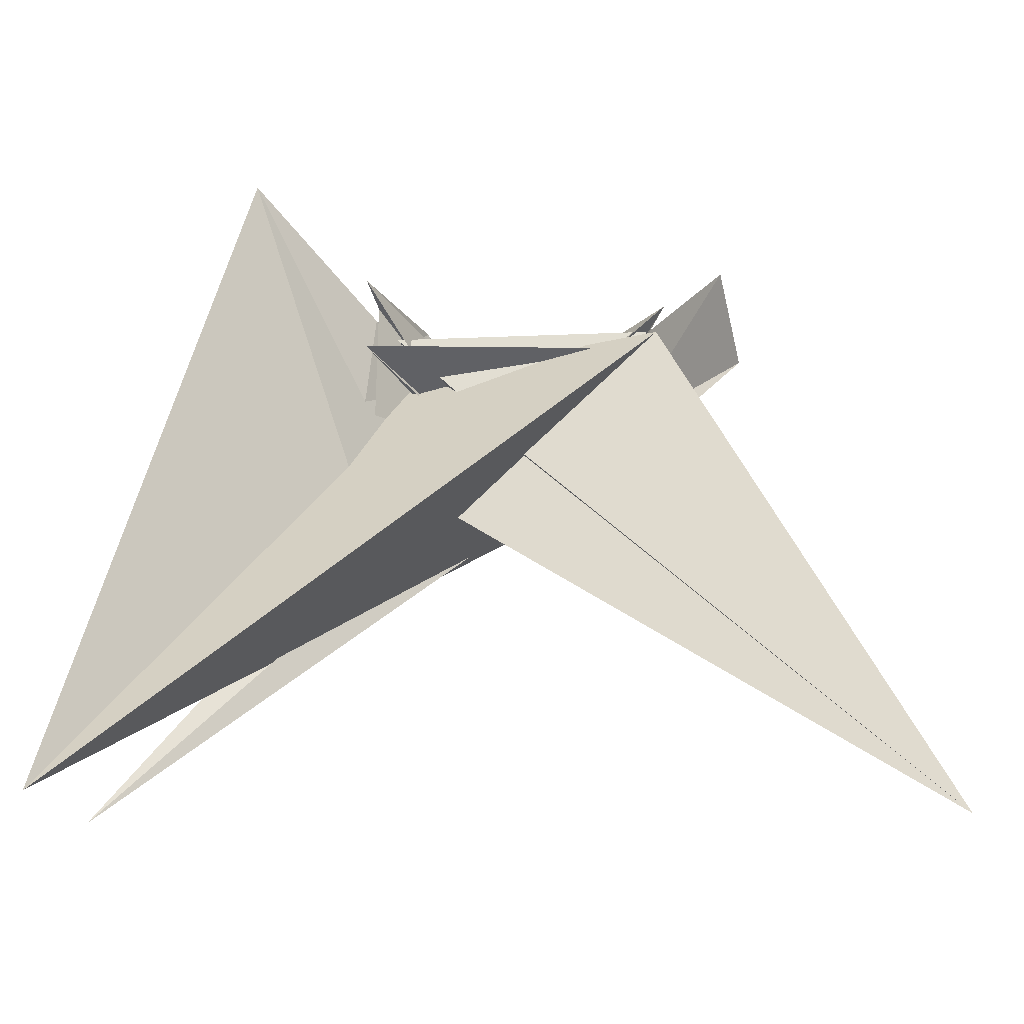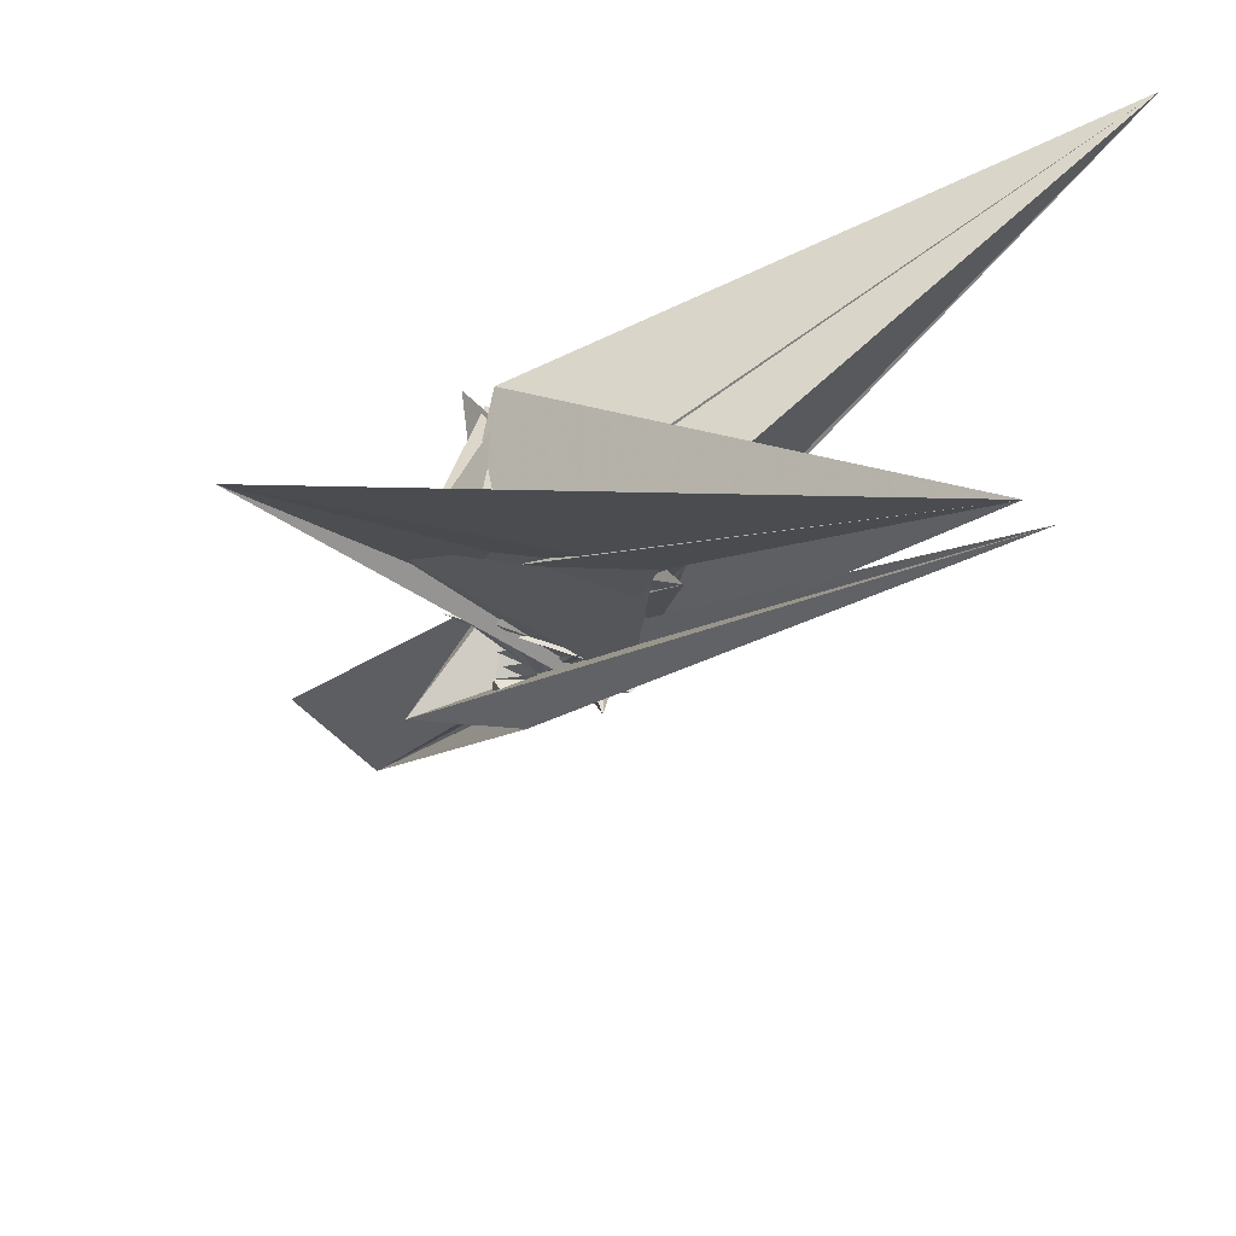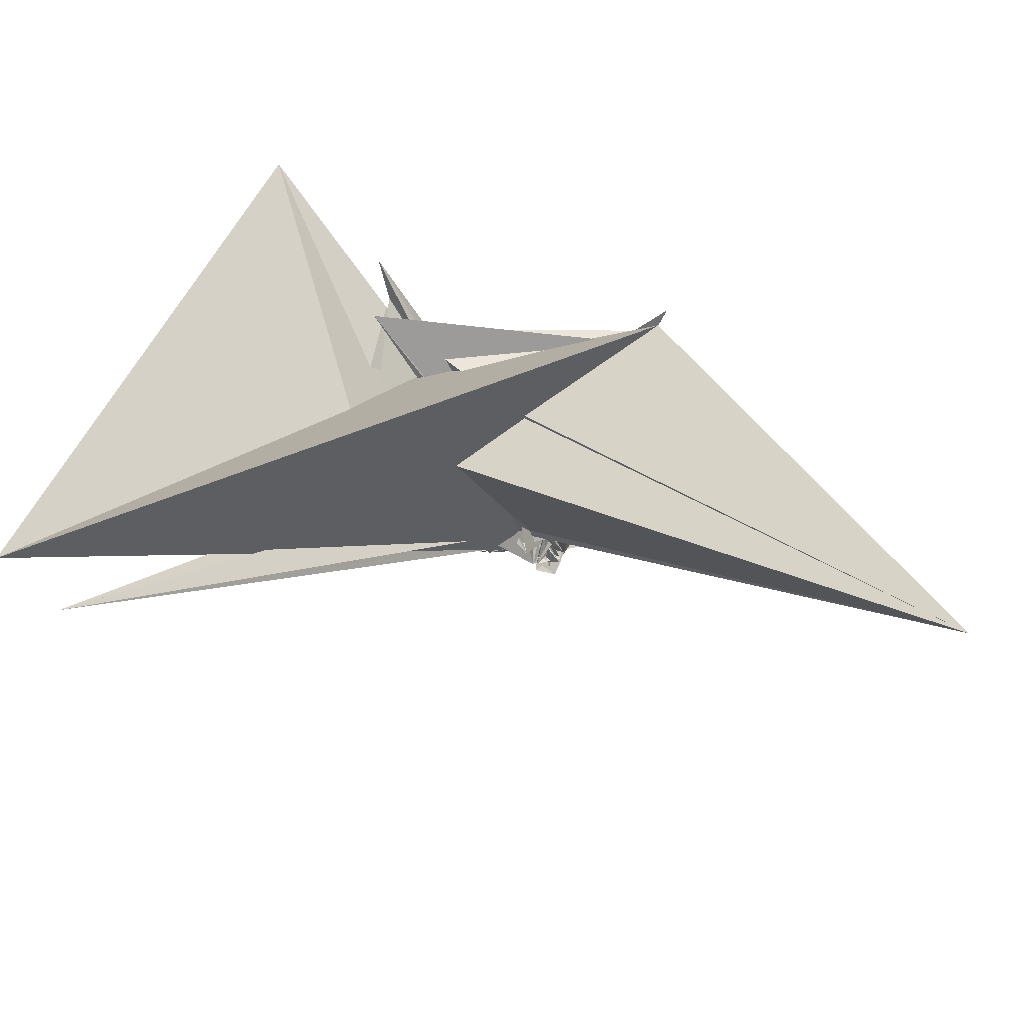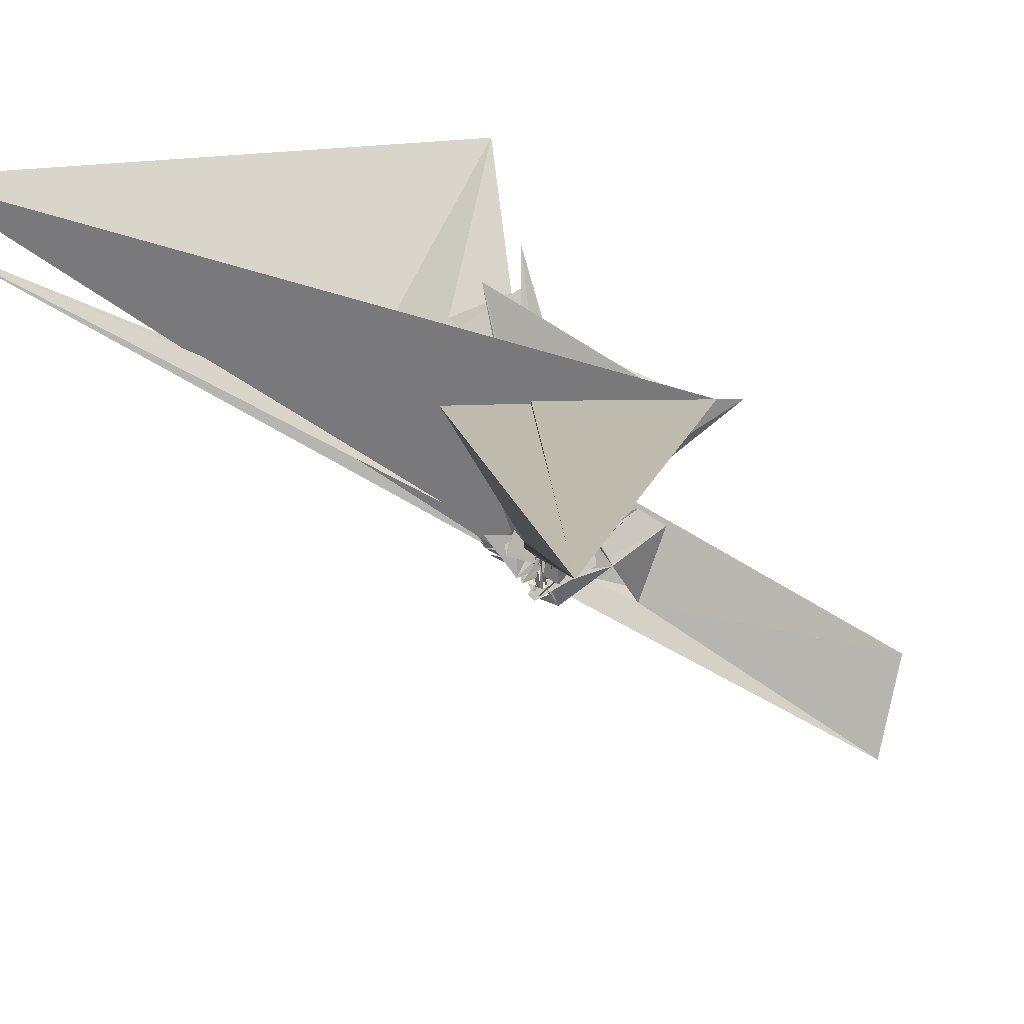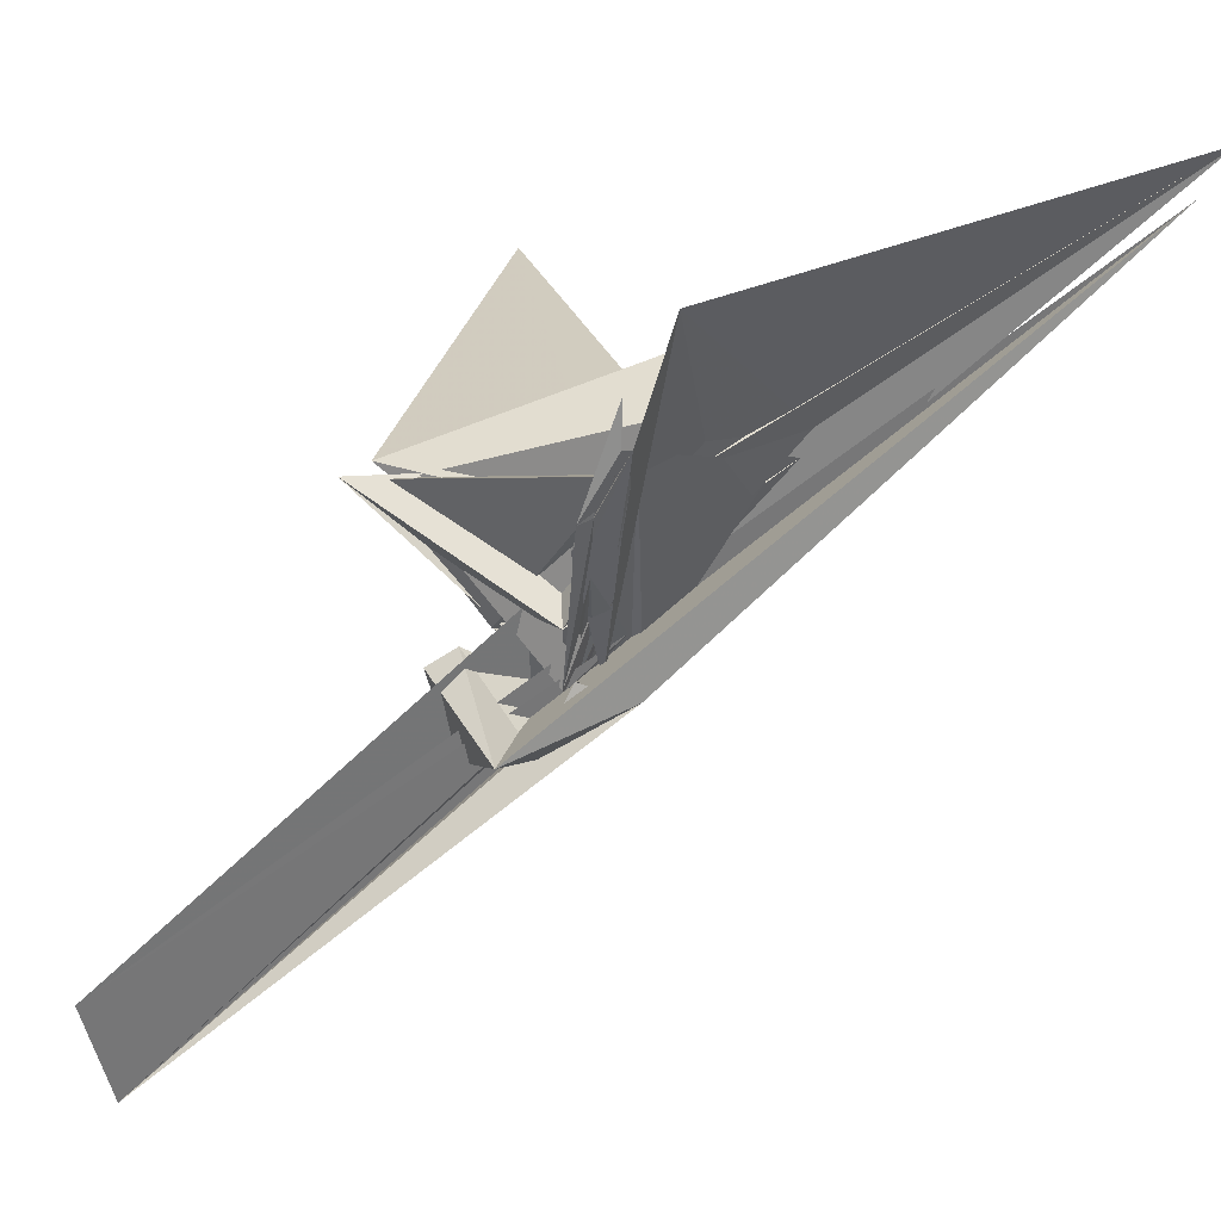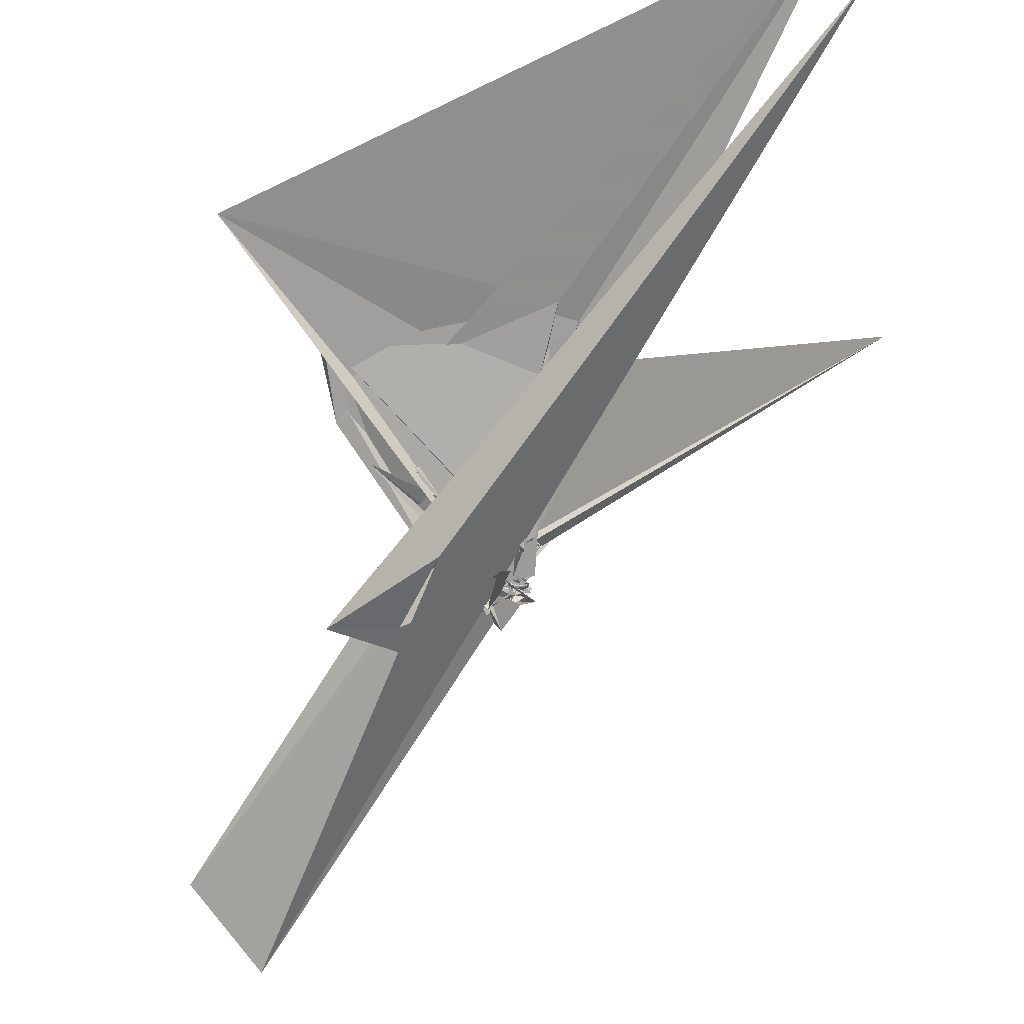
<metadata>
{"format":"obj","ext":"obj","renderer":"f3d","projection":"perspective","resolution":1024,"background":"white","views":[{"elev":72.2,"azim":-88.8,"up":"+Z"},{"elev":32.9,"azim":-164.7,"up":"+Z"},{"elev":52.6,"azim":-86.6,"up":"+Z"},{"elev":37.7,"azim":-48.3,"up":"+Z"},{"elev":1.8,"azim":126.9,"up":"+Z"},{"elev":-22.0,"azim":-169.4,"up":"+Z"}]}
</metadata>
<code>
v -57.05 -108.5 -111.1
v -1058 885.9 945.9
v -46.19 -34.53 -81.2
v 325.3 359.6 386.8
v 355.8 384.9 489.5
v 270.2 194.3 188.8
v 3.727 72.86 -79.2
v 525.7 641.7 637.7
v -1014 1003 1053
v 285.1 -313.5 374.1
v -92.77 308.4 318.3
v -64.82 -10.4 -39.91
v 298.1 378.6 383.1
v -237.2 348.5 375.6
v -38.41 37.11 150.2
v -41.08 -51.66 -63.49
v 113.2 -134 27.88
v 299.6 -290.2 336.2
v -17.4 -111 154.6
v 153.3 34.78 175.8
v 90.92 -125.2 78.45
v 365.9 -335.1 341.1
v 4.862 -11.33 26.23
v 17.43 -38.66 -126.5
v -109 -28.56 -116.1
v 243.7 241.3 233.1
v -32.52 2.408 -18.47
v -304.1 339.5 420.3
v -141.8 43.17 -13.98
v -73.92 -12.82 -4.727
v -72.68 -53.68 -23.88
v -21.96 -38 -42.75
v -20.56 11.7 -122.5
v -128.3 -29.04 -90.31
v -35.77 -16.32 -18.02
v -57.51 45.43 -88.66
v -53.25 -98.87 -73.54
v -2.748 13.81 16.74
v -91.1 -47.31 -107.7
v 28.12 -38.72 26.5
v 21.18 -42.78 -68.56
v -58.92 -62.55 50.74
v -53.06 -53.82 -72.76
v 81.95 -10.29 -99.77
v -55.15 -18.88 -57.5
v 94.13 24.08 -43
v -46.69 59.02 -83.06
v -54.75 33.41 -60.26
v -2.923 -64.79 -112.3
v -80.79 -26.19 -139.4
v -38.43 -7.433 -33.4
v -79.25 -48.01 -120.2
v -11.34 -70.75 -87.58
v -23.79 -44.81 -42.68
v -26.91 -50.85 -42.87
v -42.99 -64.39 -0.8595
v -114.7 -35.71 -111.9
v -3.157 -42.43 -37.9
v 10.35 -47.67 -78.32
v -45.58 -60.09 -39.77
v 14.59 -8.64 -124.8
v -8.743 -18.05 -8.173
v -14.88 -5.923 -178.9
v -75.24 -62.66 -63.76
v -99.35 -17.67 -100.6
v 57.21 -15.35 -90.73
v 94.71 8.3 -57.57
v -47.38 -17.17 -55.21
v -21 -31.84 -46.42
v -109.8 -92.77 -100.6
v -69.7 -55.37 -67.85
v -50.45 -80.25 -101.2
v 150.1 -72.69 -223.9
v -35.83 -107.8 -106.2
v 2.104 -41.53 -62.43
v 18.54 -35.87 -84.27
v -79.27 -75.17 -60.21
v -52.06 -23.04 -36.74
v -38.21 -16.57 -50.25
v -11.1 29.35 -81.89
v -8.953 -112.2 -92.02
v 6.459 5.74 -82.07
v -71.39 113.3 -125
v -32.38 -58.3 -100.6
v -42.34 -60.1 -113.6
v -61.64 -72.35 -93.8
v -42.77 -75.06 -136.4
v -112.8 -67.46 -121.1
v -68.08 -76.83 -142.2
v -57.24 -49.88 -114.5
v -75.62 -69.37 -110.3
v -57.81 -31.54 -140.7
v -76.33 -83.7 -122.4
v -113.8 -33.07 -107.9
v -36.62 -23.35 -90.69
v -61.43 11.24 -112.5
v -82.23 -98.06 -134.2
v -6.065 -29.84 -121.9
v -79.91 -72.19 -106.5
v -45.2 -64.1 -124.5
v -2.313 -51.58 -178.4
v -21.56 -17.79 -110.5
v -301.7 358.4 382.1
v 319.9 245 241
v 282.6 260.4 256.3
v 293.6 364 387.6
v -265.8 412.5 441.3
v 205.1 246.6 255.5
v -995.9 -947 930.5
v -93.51 -63.1 -25.03
v -120.2 83.13 -59.75
v -74.03 -105 148.1
v -119.6 -110 21.58
v 264.9 314 337.3
v -347.7 -352.6 384.2
v 166.5 192.2 167.9
v 173.8 98.74 30.87
v -72.31 -52.51 -121.9
v 95.76 38.07 -97.66
v -23.02 1.649 -87.74
v -25.11 -52.83 -70.36
v -54.73 16.5 -57.36
v -50.18 -31.89 -46.39
v -47.07 -67.12 -127.7
v -4.991 -56.24 -105.9
v -39.81 -65.06 -119.7
v -65.33 -86.16 -90.62
v 257.8 -287.2 331.6
v 202.6 383 455.1
v -61.84 -52.4 -25.96
v -114.1 -103.9 -51.7
v -66.81 -101 88.79
v -1.206 -11.39 -111
v 239.3 218.8 138.6
v -93.93 -20.85 -109.3
v -58.31 -53.23 -156.2
v -8.247 -66.95 -99.2
v -55.86 -67.25 -147
v -66.74 -40.37 -130.8
v -106.1 -37.18 -90.53
v -61.1 -43.85 -123.1
v -90.28 -94.61 -111.7
v -121 -83.37 -139
v -91.07 -32.91 -163.7
v -32.81 -86.96 -208.7
v 127.4 210.5 125.4
v -53.77 -13.08 -87.69
v -148.9 -11.96 -17.06
v -12.84 124.3 18.73
v -80.24 -51.26 -108.4
v 53.18 68.35 -108.9
v 163.3 121.2 -73.46
v 195.6 50.73 -232
v 209.9 -142.8 -7.337
v 247.8 -205.8 -51.72
v 65.94 -180.9 -87.52
v 50.24 51.09 179.2
v 896.3 -552.8 -700.9
v 712.3 -624.2 -928.6
v 63.22 215.7 -118
v 374.6 85.4 -238.2
v 150.9 -200 -250
f 3 23 4
f 4 23 24
f 4 24 5
f 5 24 25
f 5 25 6
f 6 25 26
f 6 26 7
f 7 26 27
f 7 27 8
f 8 27 28
f 8 28 9
f 9 28 29
f 9 29 10
f 10 29 30
f 10 30 11
f 11 30 31
f 11 31 12
f 12 31 32
f 12 32 13
f 13 32 33
f 13 33 14
f 14 33 34
f 14 34 15
f 15 34 35
f 15 35 16
f 16 35 36
f 16 36 17
f 17 36 37
f 17 37 18
f 18 37 38
f 18 38 19
f 19 38 39
f 19 39 20
f 20 39 40
f 20 40 21
f 21 40 41
f 21 41 22
f 22 41 42
f 22 42 3
f 3 42 23
f 23 43 24
f 24 43 44
f 24 44 25
f 25 44 45
f 25 45 26
f 26 45 46
f 26 46 27
f 27 46 47
f 27 47 28
f 28 47 48
f 28 48 29
f 29 48 49
f 29 49 30
f 30 49 50
f 30 50 31
f 31 50 51
f 31 51 32
f 32 51 52
f 32 52 33
f 33 52 53
f 33 53 34
f 34 53 54
f 34 54 35
f 35 54 55
f 35 55 36
f 36 55 56
f 36 56 37
f 37 56 57
f 37 57 38
f 38 57 58
f 38 58 39
f 39 58 59
f 39 59 40
f 40 59 60
f 40 60 41
f 41 60 61
f 41 61 42
f 42 61 62
f 42 62 23
f 23 62 43
f 43 63 44
f 44 63 64
f 44 64 45
f 45 64 65
f 45 65 46
f 46 65 66
f 46 66 47
f 47 66 67
f 47 67 48
f 48 67 68
f 48 68 49
f 49 68 69
f 49 69 50
f 50 69 70
f 50 70 51
f 51 70 71
f 51 71 52
f 52 71 72
f 52 72 53
f 53 72 73
f 53 73 54
f 54 73 74
f 54 74 55
f 55 74 75
f 55 75 56
f 56 75 76
f 56 76 57
f 57 76 77
f 57 77 58
f 58 77 78
f 58 78 59
f 59 78 79
f 59 79 60
f 60 79 80
f 60 80 61
f 61 80 81
f 61 81 62
f 62 81 82
f 62 82 43
f 43 82 63
f 63 83 64
f 64 83 84
f 64 84 65
f 65 84 85
f 65 85 66
f 66 85 86
f 66 86 67
f 67 86 87
f 67 87 68
f 68 87 88
f 68 88 69
f 69 88 89
f 69 89 70
f 70 89 90
f 70 90 71
f 71 90 91
f 71 91 72
f 72 91 92
f 72 92 73
f 73 92 93
f 73 93 74
f 74 93 94
f 74 94 75
f 75 94 95
f 75 95 76
f 76 95 96
f 76 96 77
f 77 96 97
f 77 97 78
f 78 97 98
f 78 98 79
f 79 98 99
f 79 99 80
f 80 99 100
f 80 100 81
f 81 100 101
f 81 101 82
f 82 101 102
f 82 102 63
f 63 102 83
f 103 104 118
f 104 119 118
f 104 105 119
f 105 120 119
f 105 106 120
f 106 107 120
f 107 121 120
f 107 108 121
f 108 122 121
f 108 109 122
f 109 110 122
f 110 123 122
f 110 111 123
f 111 124 123
f 111 112 124
f 112 113 124
f 113 125 124
f 113 114 125
f 114 126 125
f 114 115 126
f 115 116 126
f 116 127 126
f 116 117 127
f 117 118 127
f 117 103 118
f 118 119 128
f 119 129 128
f 119 120 129
f 120 121 129
f 121 130 129
f 121 122 130
f 122 123 130
f 123 131 130
f 123 124 131
f 124 125 131
f 125 132 131
f 125 126 132
f 126 127 132
f 127 128 132
f 127 118 128
f 133 148 134
f 134 148 149
f 134 149 135
f 135 149 150
f 135 150 136
f 136 150 137
f 137 150 151
f 137 151 138
f 138 151 152
f 138 152 139
f 139 152 140
f 140 152 153
f 140 153 141
f 141 153 154
f 141 154 142
f 142 154 143
f 143 154 155
f 143 155 144
f 144 155 156
f 144 156 145
f 145 156 146
f 146 156 157
f 146 157 147
f 147 157 148
f 147 148 133
f 148 158 149
f 149 158 159
f 149 159 150
f 150 159 151
f 151 159 160
f 151 160 152
f 152 160 153
f 153 160 161
f 153 161 154
f 154 161 155
f 155 161 162
f 155 162 156
f 156 162 157
f 157 162 158
f 157 158 148
f 3 4 103
f 103 4 104
f 4 5 104
f 104 5 105
f 5 6 105
f 105 6 106
f 6 7 106
f 7 8 106
f 106 8 107
f 8 9 107
f 107 9 108
f 9 10 108
f 108 10 109
f 10 11 109
f 11 12 109
f 109 12 110
f 12 13 110
f 110 13 111
f 13 14 111
f 111 14 112
f 14 15 112
f 15 16 112
f 112 16 113
f 16 17 113
f 113 17 114
f 17 18 114
f 114 18 115
f 18 19 115
f 19 20 115
f 115 20 116
f 20 21 116
f 116 21 117
f 21 22 117
f 117 22 103
f 22 3 103
f 83 133 84
f 84 133 134
f 84 134 85
f 85 134 135
f 85 135 86
f 86 135 136
f 86 136 87
f 87 136 88
f 88 136 137
f 88 137 89
f 89 137 138
f 89 138 90
f 90 138 139
f 90 139 91
f 91 139 92
f 92 139 140
f 92 140 93
f 93 140 141
f 93 141 94
f 94 141 142
f 94 142 95
f 95 142 96
f 96 142 143
f 96 143 97
f 97 143 144
f 97 144 98
f 98 144 145
f 98 145 99
f 99 145 100
f 100 145 146
f 100 146 101
f 101 146 147
f 101 147 102
f 102 147 133
f 102 133 83
f 128 129 1
f 129 130 1
f 130 131 1
f 131 132 1
f 132 128 1
f 159 158 2
f 160 159 2
f 161 160 2
f 162 161 2
f 158 162 2

</code>
